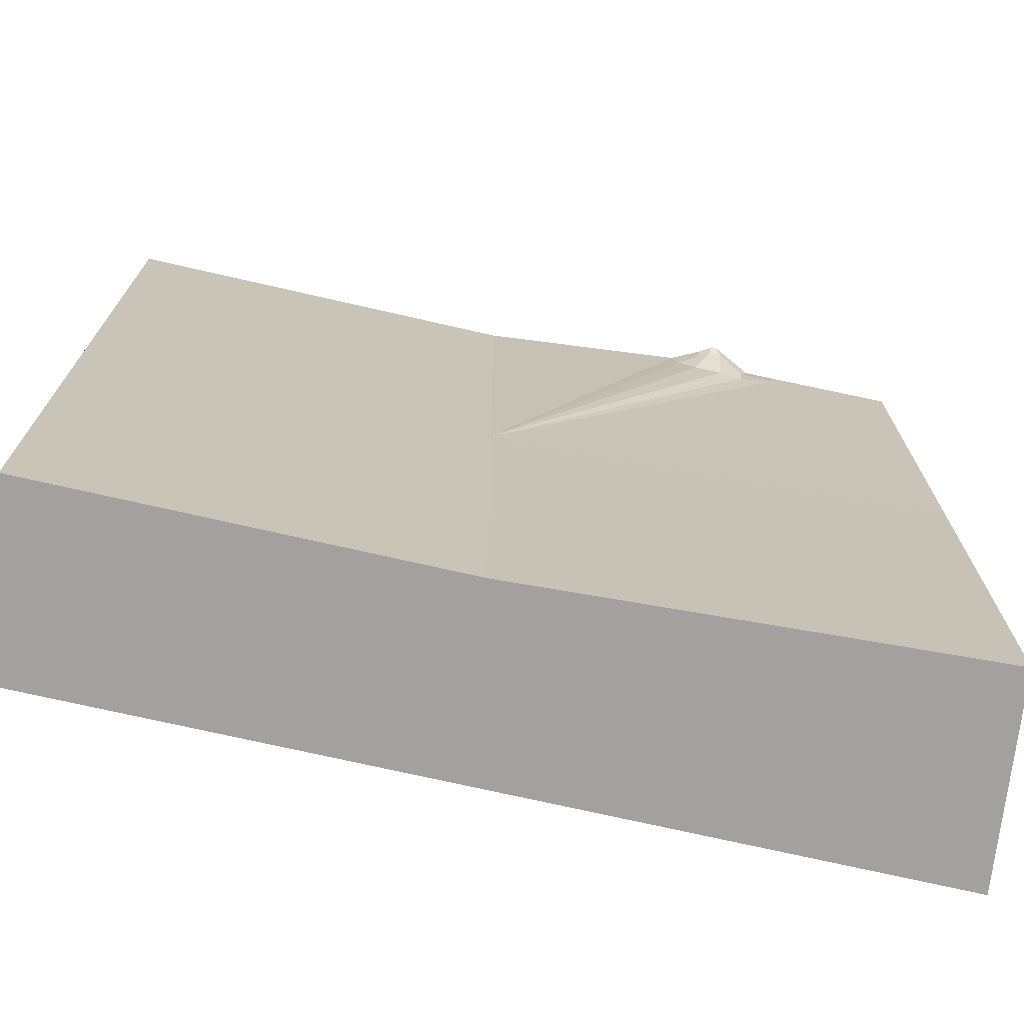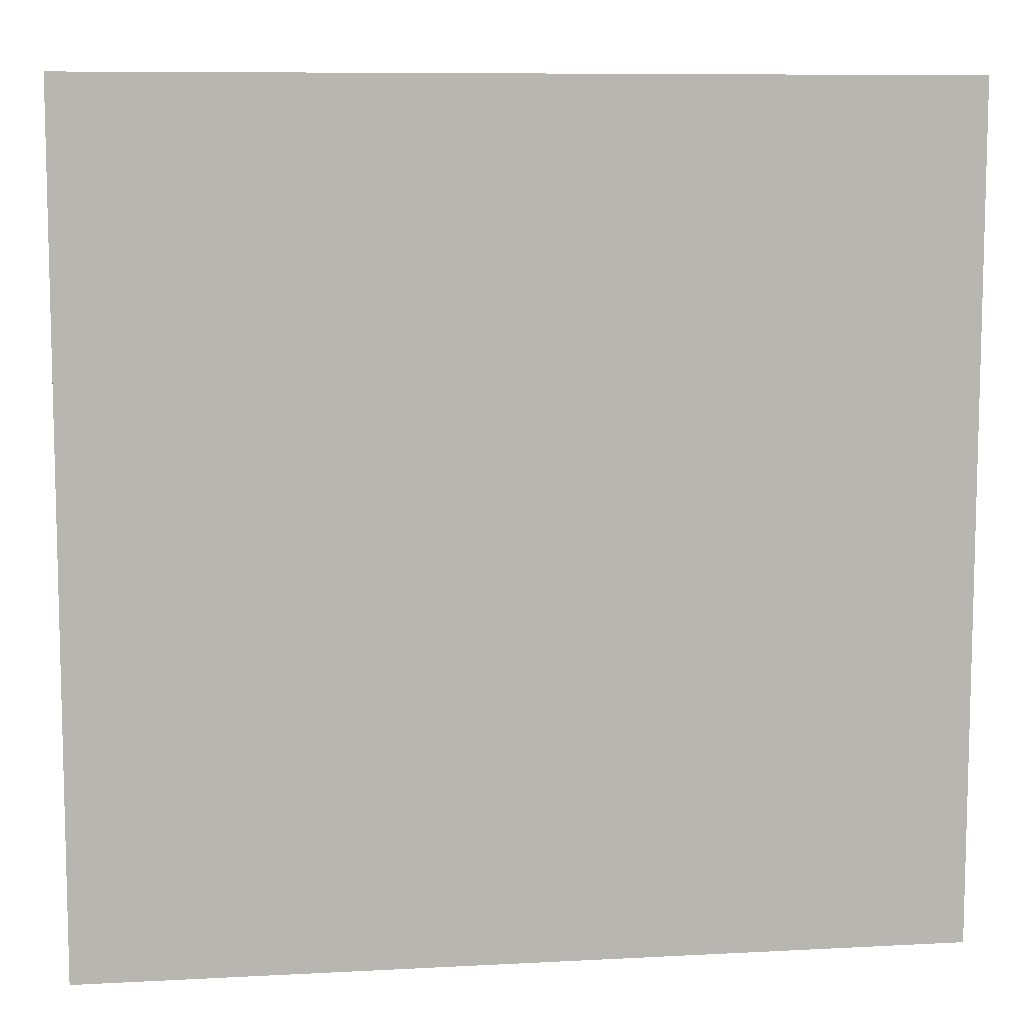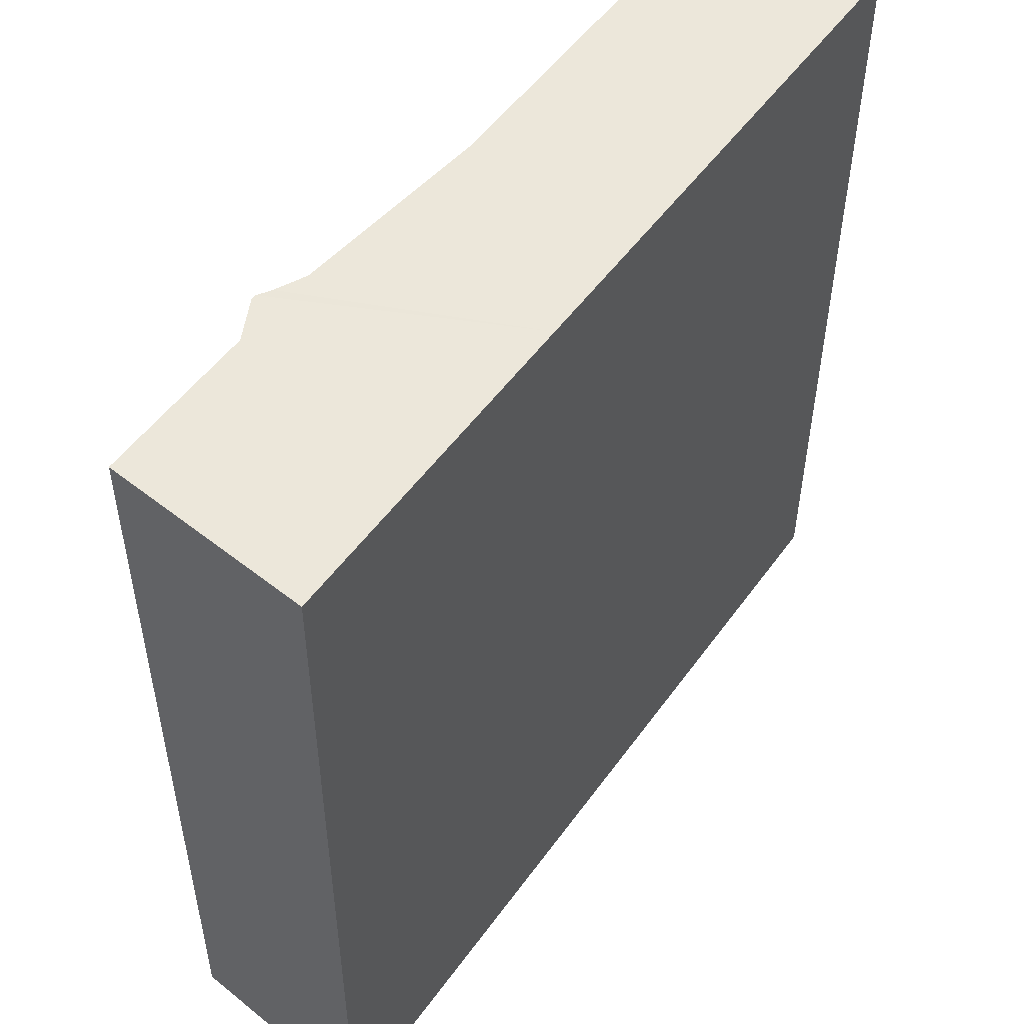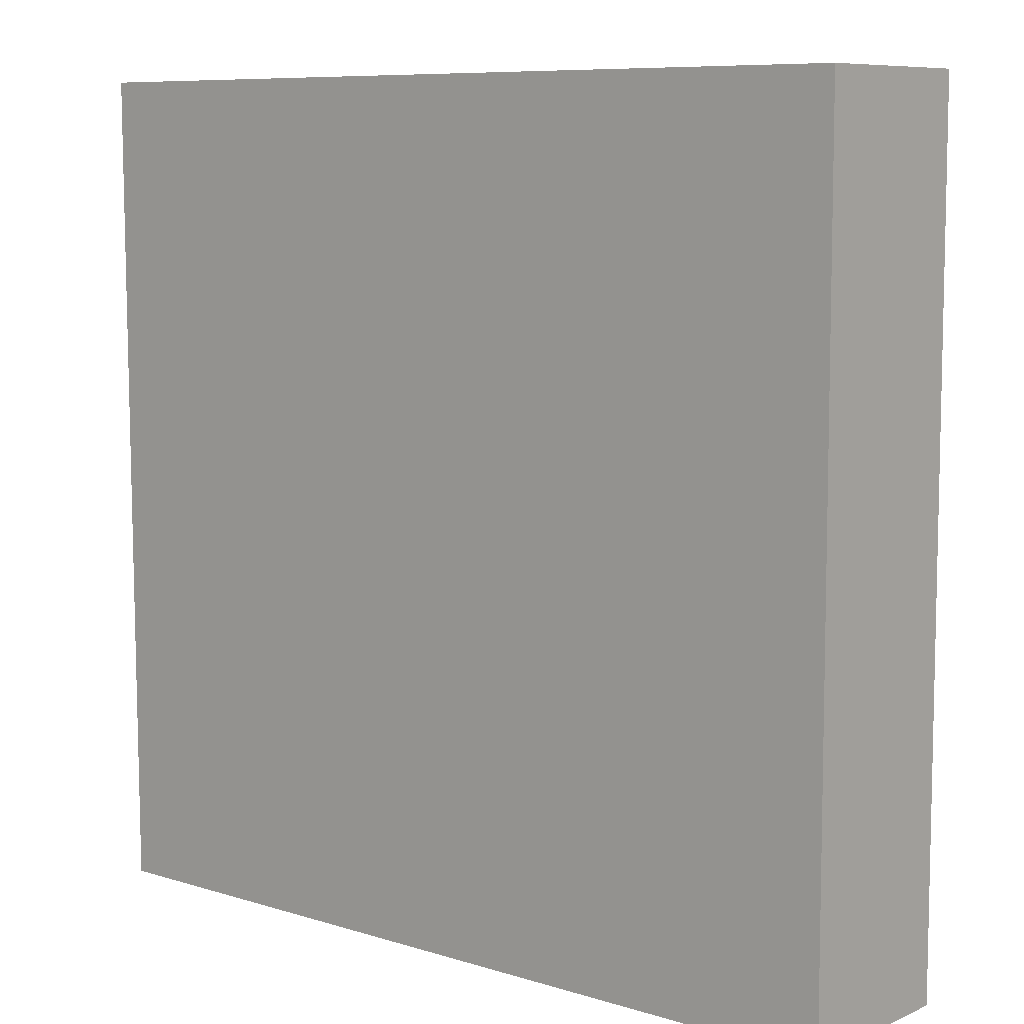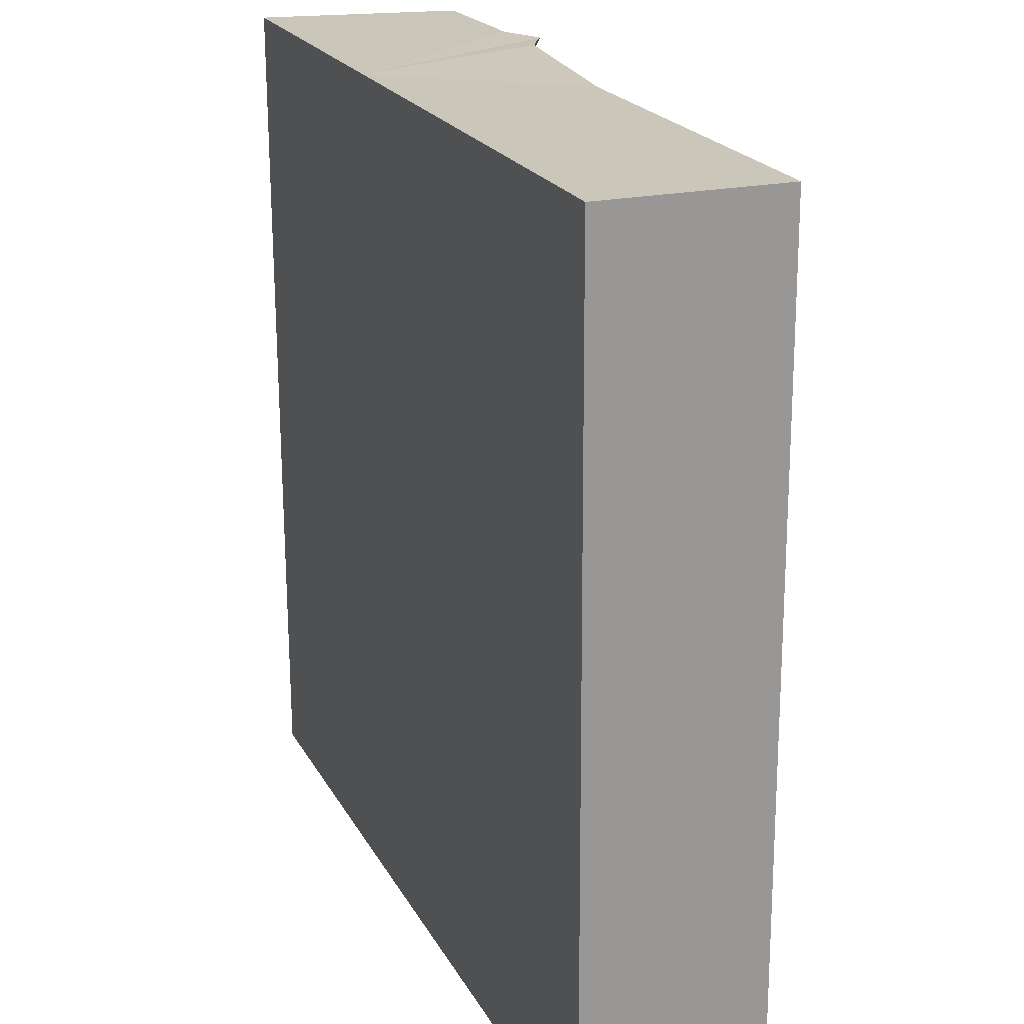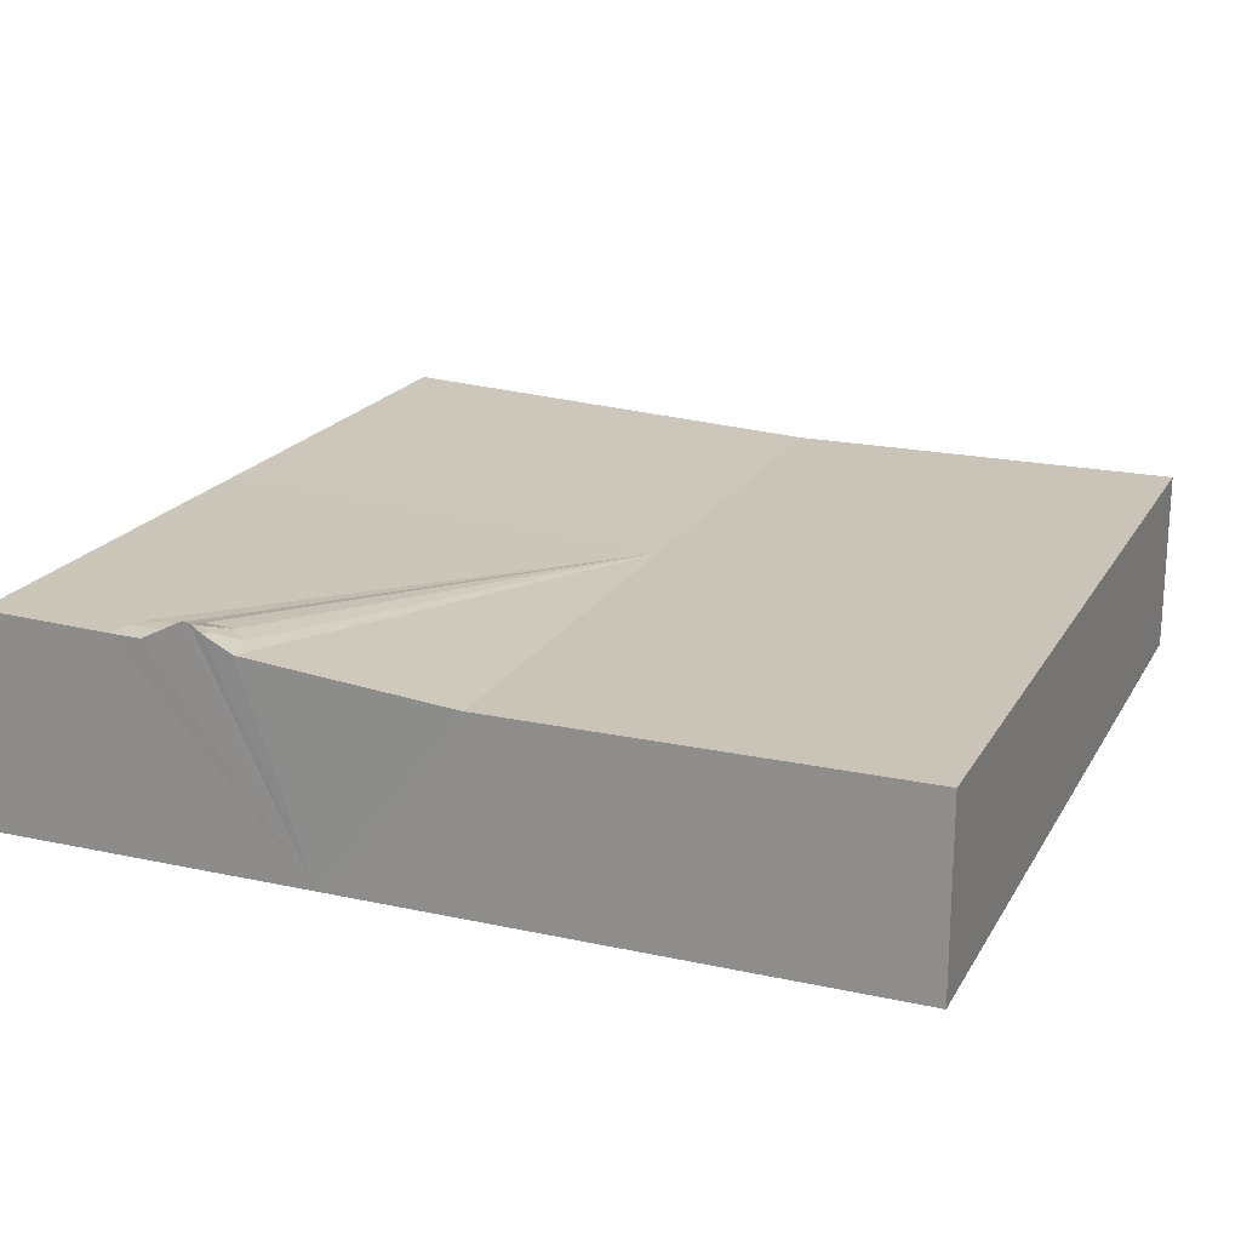
<metadata>
{"format":"obj","ext":"obj","renderer":"f3d","projection":"perspective","resolution":1024,"background":"white","views":[{"elev":-72.3,"azim":167.1,"up":"+Z"},{"elev":8.6,"azim":-8.2,"up":"+Z"},{"elev":51.7,"azim":-55.4,"up":"+Z"},{"elev":8.4,"azim":40.1,"up":"+Z"},{"elev":21.1,"azim":68.6,"up":"+Z"},{"elev":19.8,"azim":22.1,"up":"+Y"}]}
</metadata>
<code>
o Plane
v -2.705 0.2586 4.526
v -2.188 0.5218 4.525
v -2.599 0.2795 4.269
v -2.258 0.4575 4.443
v -2.954 0.2817 4.114
v 5.983 -2.295 4.504
v -0.7787 -2.295 4.504
v -4.708 0.3292 -6.141
v -4.715 0.2955 4.485
v -2.571 0.2787 4.016
v -2.122 0.518 4.523
v -2.27 0.3083 3.976
v -2.096 0.4511 4.416
v -1.904 0.2984 4.001
v -1.967 0.4142 4.53
v -1.949 0.3802 4.386
v -1.669 0.2631 4.197
v -1.601 0.2328 4.539
v 0.9667 0.02934 -6.141
v 0.9678 -0.007838 4.504
v 5.981 0.02934 -6.141
v 5.983 -0.007838 4.504
v 5.981 -2.258 -6.141
v -4.994 -2.258 -6.141
v -4.993 -2.295 4.504
v -3.018 0.2824 4.261
v -3.083 0.2641 4.522
v -4.711 0.3124 -0.8283
v 0.9673 0.01075 -0.8185
v 5.982 0.01075 -0.8185
v 5.982 -2.277 -0.8185
v -4.994 -2.277 -0.8185
v -0.7798 -2.258 -6.141
v -0.7793 -2.277 -0.8185
f 1 2 4 3
f 1 3 26 27
f 11 2 7
f 20 18 7
f 10 3 4 12
f 12 4 13 14
f 4 2 11 13
f 13 11 15 16
f 14 13 16 17
f 17 16 15 18
f 29 10 12
f 29 12 14
f 29 14 17
f 29 17 18
f 29 18 20
f 29 20 22 30
f 30 22 6 31
f 34 7 25 32
f 32 25 9 28
f 28 29 19 8
f 10 5 26 3
f 15 11 7
f 26 5 29
f 9 27 29 28
f 24 32 28 8
f 33 34 32 24
f 21 30 31 23
f 19 29 30 21
f 27 9 25 7
f 18 15 7
f 22 20 7 6
f 2 1 7
f 27 26 29
f 5 10 29
f 1 27 7
f 23 31 34 33
f 31 6 7 34
f 24 8 19 33
f 23 33 19 21

</code>
